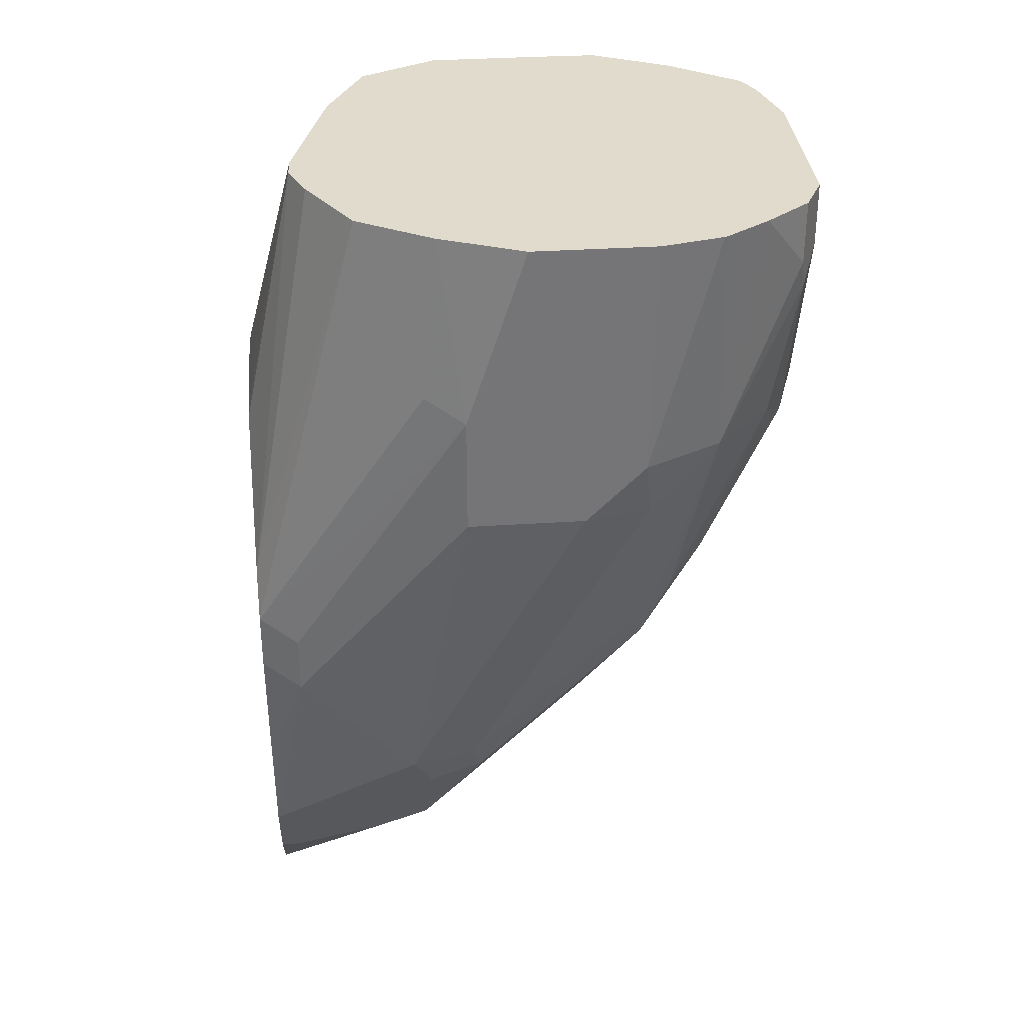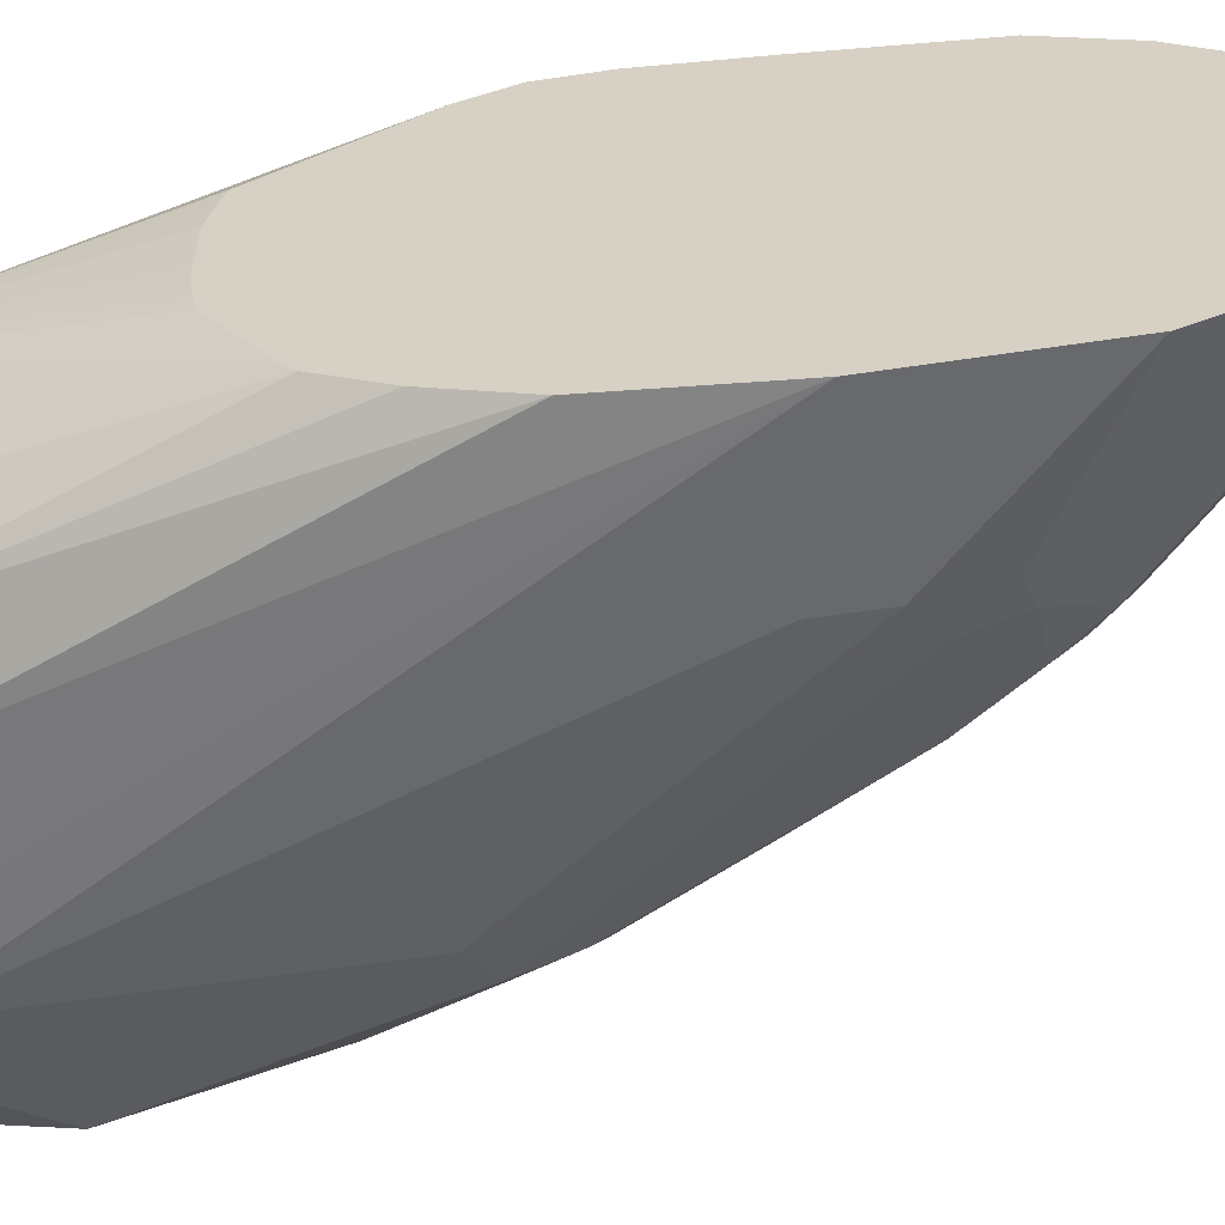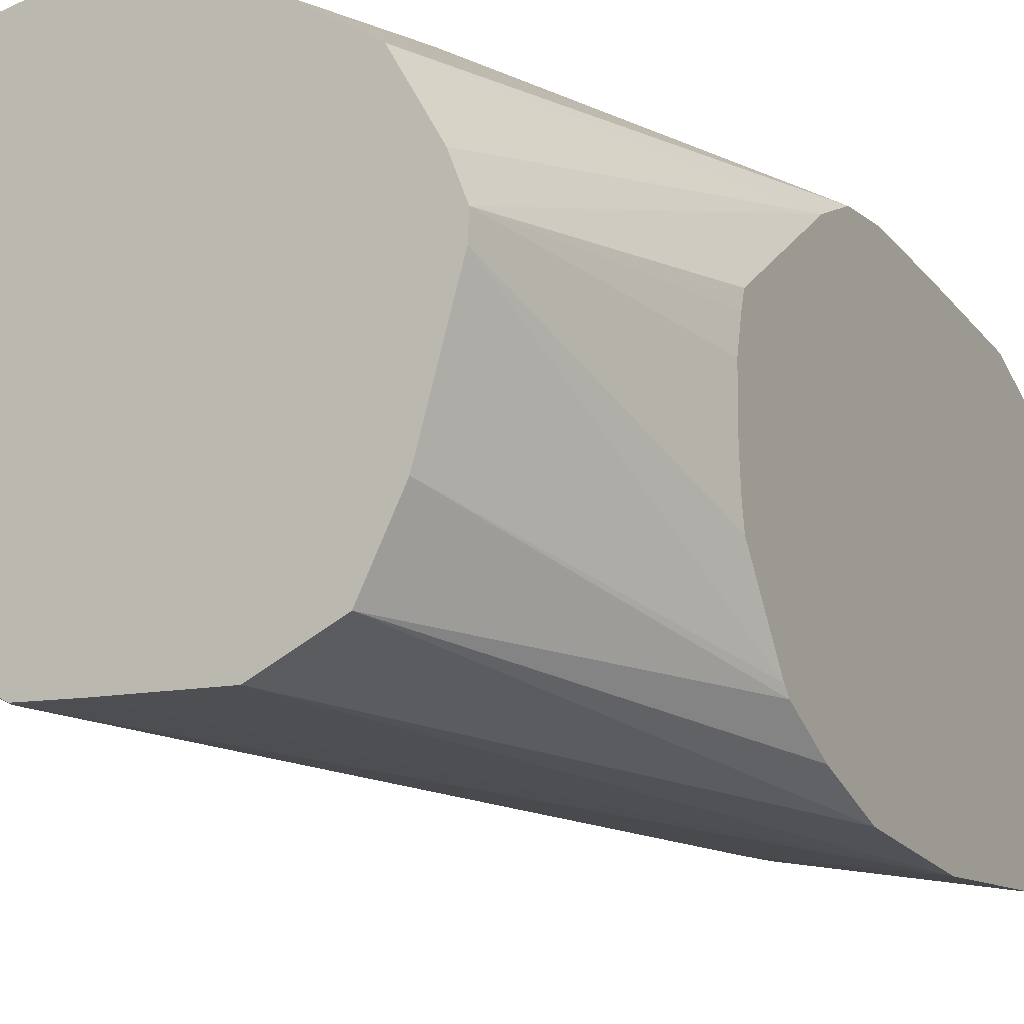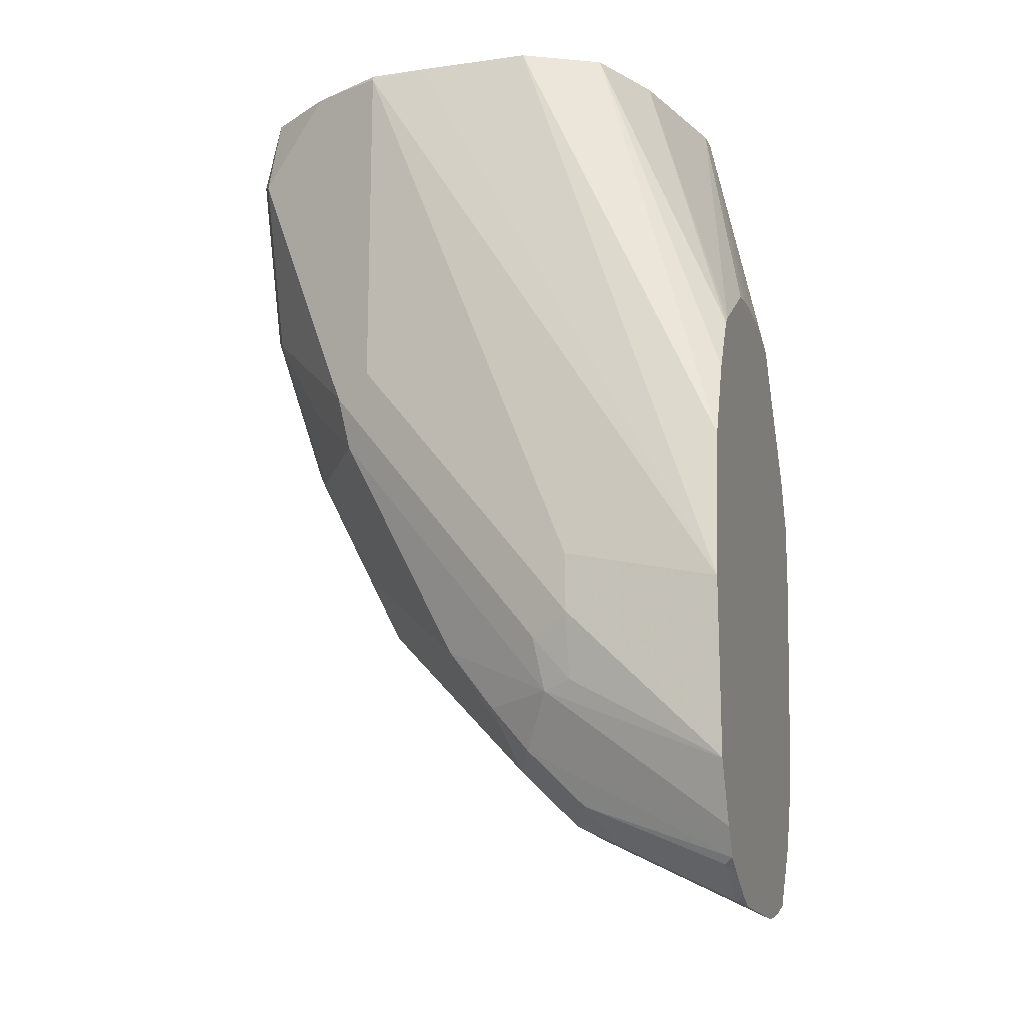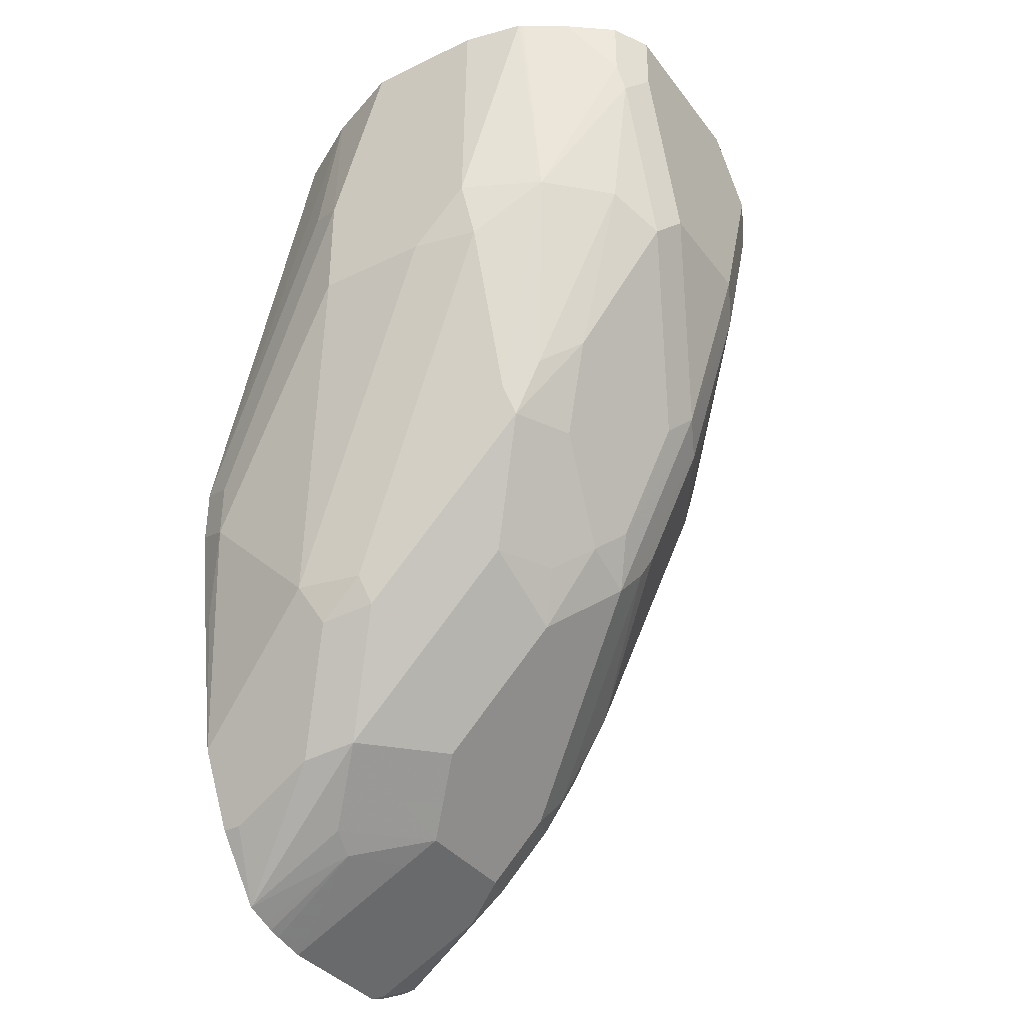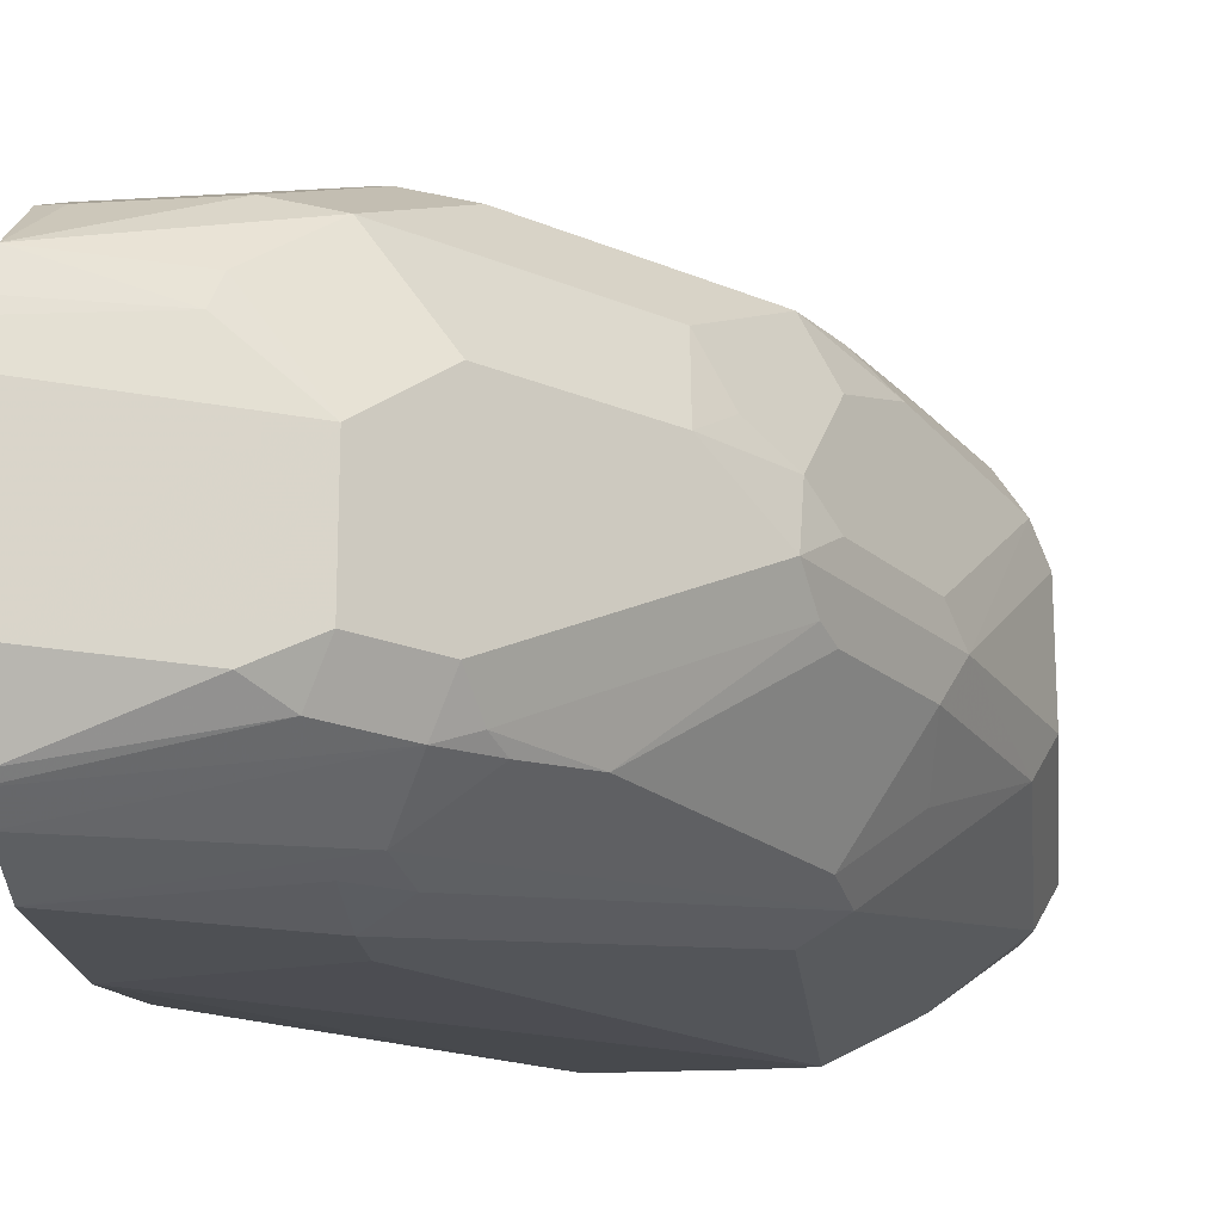
<metadata>
{"format":"obj","ext":"obj","renderer":"f3d","projection":"perspective","resolution":1024,"background":"white","views":[{"elev":33.8,"azim":174.8,"up":"+Z"},{"elev":-59.6,"azim":98.7,"up":"+Y"},{"elev":-11.4,"azim":28.7,"up":"+Y"},{"elev":-16.3,"azim":16.0,"up":"+Z"},{"elev":-36.5,"azim":-147.8,"up":"+Z"},{"elev":-19.2,"azim":-174.2,"up":"+Y"}]}
</metadata>
<code>
v -0.3494 0.6988 0.02198
v -0.3435 0.6768 0.02198
v -0.3494 0.7604 0.02198
v -0.3494 0.6782 -2.446e-05
v -0.3391 0.668 0.02198
v -0.3425 0.7741 0.02198
v -0.3442 0.7707 -0.01029
v -0.3494 0.7604 -2.446e-05
v -0.3425 0.6645 -0.006869
v -0.3494 0.6988 -0.06166
v -0.3425 0.6851 -0.06854
v -0.3151 0.6508 0.02198
v -0.3269 0.7862 0.02198
v -0.3425 0.7741 -2.446e-05
v -0.3151 0.7878 -0.06166
v -0.3357 0.7673 -0.06166
v -0.3442 0.7501 -0.07196
v -0.3494 0.7399 -0.06166
v -0.3151 0.6508 -0.07538
v -0.3288 0.6988 -0.1233
v -0.322 0.6851 -0.1302
v -0.3186 0.668 -0.1079
v -0.298 0.6474 -0.1285
v -0.3014 0.644 -0.1096
v -0.2877 0.6371 0.02054
v -0.3097 0.6481 0.02198
v -0.3126 0.7957 0.02198
v -0.3116 0.7963 0.02198
v -0.3107 0.7967 0.02198
v -0.2877 0.8015 -0.06166
v -0.2903 0.7964 -0.08222
v -0.2903 0.7758 -0.1439
v -0.2929 0.7707 -0.1541
v -0.3031 0.7707 -0.1336
v -0.316 0.7604 -0.1233
v -0.3031 0.709 -0.1747
v -0.3237 0.709 -0.1336
v -0.2877 0.6371 -0.1028
v -0.322 0.6988 -0.137
v -0.3186 0.6885 -0.1387
v -0.3014 0.6851 -0.1712
v -0.2569 0.6474 -0.2106
v -0.2158 0.6268 -0.2312
v -0.2192 0.6234 -0.2124
v -0.2672 0.6371 0.02198
v -0.2874 0.6374 0.02198
v -0.2055 0.6166 -0.185
v -0.1509 0.6098 -0.1985
v -0.2892 0.8015 0.02198
v -0.2672 0.8015 -0.08222
v -0.2286 0.7758 -0.2055
v -0.2492 0.7758 -0.185
v -0.2312 0.7707 -0.2158
v -0.2723 0.7501 -0.1952
v -0.3031 0.7501 -0.1541
v -0.2312 0.7501 -0.2363
v -0.2954 0.7193 -0.185
v -0.2946 0.6988 -0.1918
v -0.2055 0.6166 -0.2055
v -0.298 0.6885 -0.1798
v -0.2364 0.6474 -0.2415
v -0.2398 0.644 -0.2329
v -0.2055 0.6217 -0.2286
v -0.2261 0.6423 -0.2492
v -0.1509 0.6183 -0.2816
v -0.1509 0.6099 -0.2604
v -0.2261 0.6371 0.02198
v -0.1509 0.6098 -0.2602
v -0.1509 0.618 -0.1453
v -0.2466 0.8015 0.02198
v -0.2261 0.8015 -0.08222
v -0.2055 0.781 -0.2055
v -0.2124 0.7741 -0.2192
v -0.2107 0.7501 -0.2569
v -0.2826 0.7296 -0.1952
v -0.274 0.7193 -0.2124
v -0.2329 0.7193 -0.2535
v -0.2329 0.6577 -0.2535
v -0.2055 0.6423 -0.2697
v -0.1509 0.6236 -0.2912
v -0.1987 0.6508 0.02198
v -0.1509 0.6304 -0.1163
v -0.2176 0.7895 0.02198
v -0.2261 0.8015 -0.04112
v -0.1644 0.781 -0.1644
v -0.185 0.781 -0.185
v -0.1509 0.7604 -0.2466
v -0.185 0.7604 -0.2466
v -0.1918 0.7536 -0.2603
v -0.1509 0.7537 -0.2602
v -0.1509 0.7281 -0.2972
v -0.1901 0.7296 -0.2774
v -0.2124 0.6988 -0.274
v -0.2124 0.6577 -0.274
v -0.1952 0.6474 -0.2826
v -0.1542 0.6268 -0.2928
v -0.1509 0.6301 -0.2953
v -0.1918 0.6645 0.02198
v -0.1509 0.6433 -0.0947
v -0.1918 0.7741 0.02198
v -0.1509 0.7742 -0.1371
v -0.2124 0.7947 -0.03428
v -0.1644 0.781 -0.1439
v -0.1509 0.7742 -0.1576
v -0.1542 0.7707 -0.1952
v -0.1509 0.7691 -0.1936
v -0.1576 0.7467 -0.274
v -0.1509 0.7467 -0.274
v -0.1509 0.7193 -0.3002
v -0.1876 0.7193 -0.2826
v -0.1987 0.6988 -0.2809
v -0.1987 0.6577 -0.2809
v -0.1542 0.6474 -0.3031
v -0.1509 0.6441 -0.3023
v -0.1855 0.6773 0.02198
v -0.1509 0.6466 -0.09176
v -0.185 0.6782 0.02198
v -0.1765 0.7484 0.02198
v -0.1509 0.7675 -0.1198
v -0.1509 0.7742 -0.1368
v -0.1509 0.7157 -0.3014
v -0.1509 0.7111 -0.3024
v -0.1509 0.6988 -0.3048
v -0.1509 0.6507 -0.3048
v -0.1509 0.6782 -0.071
v -0.1713 0.7262 0.02198
v -0.1709 0.7345 0.02198
v -0.1509 0.7371 -0.07263
v -0.1509 0.686 -0.06943
v -0.1509 0.6988 -0.06818
v -0.1509 0.7193 -0.06818
v -0.1509 0.7312 -0.07087
f 58 61 60
f 57 76 58
f 58 78 61
f 58 77 78
f 58 76 77
f 57 75 76
f 54 56 77
f 56 74 77
f 55 75 57
f 54 76 75
f 54 77 76
f 59 63 68
f 53 74 56
f 61 78 64
f 71 86 72
f 63 66 68
f 64 78 94
f 64 94 79
f 64 79 80
f 64 80 65
f 67 69 81
f 69 82 81
f 70 83 84
f 71 84 103
f 71 103 85
f 71 85 86
f 72 86 87
f 53 89 74
f 72 87 73
f 61 64 62
f 53 73 89
f 48 123 122
f 51 73 53
f 73 88 89
f 48 97 114
f 48 114 124
f 48 124 123
f 48 122 121
f 48 121 109
f 48 109 91
f 48 91 108
f 48 108 90
f 48 90 87
f 48 87 106
f 48 106 104
f 48 104 101
f 48 101 120
f 48 120 119
f 48 119 128
f 48 128 132
f 48 132 131
f 48 131 130
f 48 130 129
f 48 129 125
f 48 125 116
f 48 116 99
f 48 99 82
f 48 82 69
f 48 69 67
f 50 71 72
f 50 72 51
f 51 72 73
f 51 53 52
f 73 87 90
f 119 127 128
f 74 89 91
f 94 112 95
f 95 113 96
f 95 112 113
f 96 113 97
f 97 113 114
f 98 99 115
f 99 116 117
f 99 117 115
f 100 118 119
f 100 119 120
f 100 120 101
f 104 106 105
f 109 121 110
f 110 121 122
f 110 122 123
f 110 123 111
f 111 123 113
f 111 113 112
f 113 123 124
f 113 124 114
f 116 125 126
f 116 126 117
f 118 127 119
f 125 129 126
f 126 129 127
f 127 129 130
f 127 130 131
f 127 131 132
f 127 132 128
f 93 112 94
f 73 90 88
f 93 111 112
f 92 110 93
f 74 91 92
f 74 92 93
f 74 93 77
f 77 93 94
f 77 94 78
f 79 94 95
f 79 95 96
f 79 96 80
f 80 96 97
f 81 82 99
f 81 99 98
f 83 100 101
f 83 101 102
f 83 102 84
f 84 102 101
f 84 101 103
f 85 103 101
f 85 101 104
f 85 104 105
f 85 105 87
f 85 87 86
f 87 105 106
f 88 90 89
f 89 90 107
f 89 107 91
f 90 108 107
f 91 109 110
f 91 110 92
f 91 107 108
f 93 110 111
f 48 80 97
f 48 66 65
f 48 68 66
f 4 11 9
f 5 9 12
f 6 13 14
f 6 14 7
f 7 14 15
f 7 15 16
f 7 16 17
f 7 17 8
f 8 17 18
f 9 11 19
f 9 19 12
f 10 18 20
f 10 20 11
f 4 10 11
f 11 20 21
f 11 22 23
f 11 23 24
f 11 24 19
f 12 25 26
f 12 19 38
f 12 38 25
f 13 27 15
f 13 15 14
f 15 27 28
f 15 28 29
f 15 29 30
f 15 30 31
f 15 31 32
f 11 21 22
f 4 9 5
f 3 7 8
f 3 6 7
f 48 65 80
f 1 2 5
f 1 5 12
f 1 12 26
f 1 26 46
f 1 46 45
f 1 67 81
f 1 81 98
f 1 98 115
f 1 115 117
f 1 117 126
f 1 126 127
f 1 127 118
f 1 118 100
f 1 100 83
f 1 83 70
f 1 70 49
f 1 49 29
f 1 29 28
f 1 28 27
f 1 27 13
f 1 13 6
f 1 6 3
f 1 3 8
f 1 8 18
f 1 18 10
f 1 10 4
f 1 4 2
f 2 4 5
f 15 32 33
f 15 33 34
f 1 45 67
f 16 34 35
f 31 52 32
f 32 52 53
f 32 53 33
f 33 54 75
f 33 75 55
f 33 55 35
f 33 35 34
f 33 53 56
f 33 56 54
f 35 55 36
f 36 55 57
f 36 57 58
f 36 58 39
f 38 44 59
f 39 58 40
f 40 58 60
f 41 60 42
f 42 61 62
f 42 62 43
f 42 60 61
f 43 63 44
f 43 62 64
f 43 64 65
f 43 65 66
f 43 66 63
f 45 48 67
f 47 59 68
f 47 68 48
f 15 34 16
f 31 51 52
f 31 50 51
f 44 63 59
f 30 84 71
f 30 71 50
f 17 35 36
f 17 36 37
f 16 35 17
f 17 20 18
f 19 24 38
f 20 37 36
f 20 36 39
f 20 39 40
f 20 40 21
f 21 40 60
f 21 60 41
f 21 41 42
f 21 42 23
f 17 37 20
f 23 42 43
f 21 23 22
f 30 49 70
f 29 49 30
f 25 48 45
f 25 47 48
f 25 59 47
f 30 50 31
f 30 70 84
f 25 46 26
f 25 45 46
f 24 44 38
f 24 43 44
f 25 38 59
f 23 43 24

</code>
